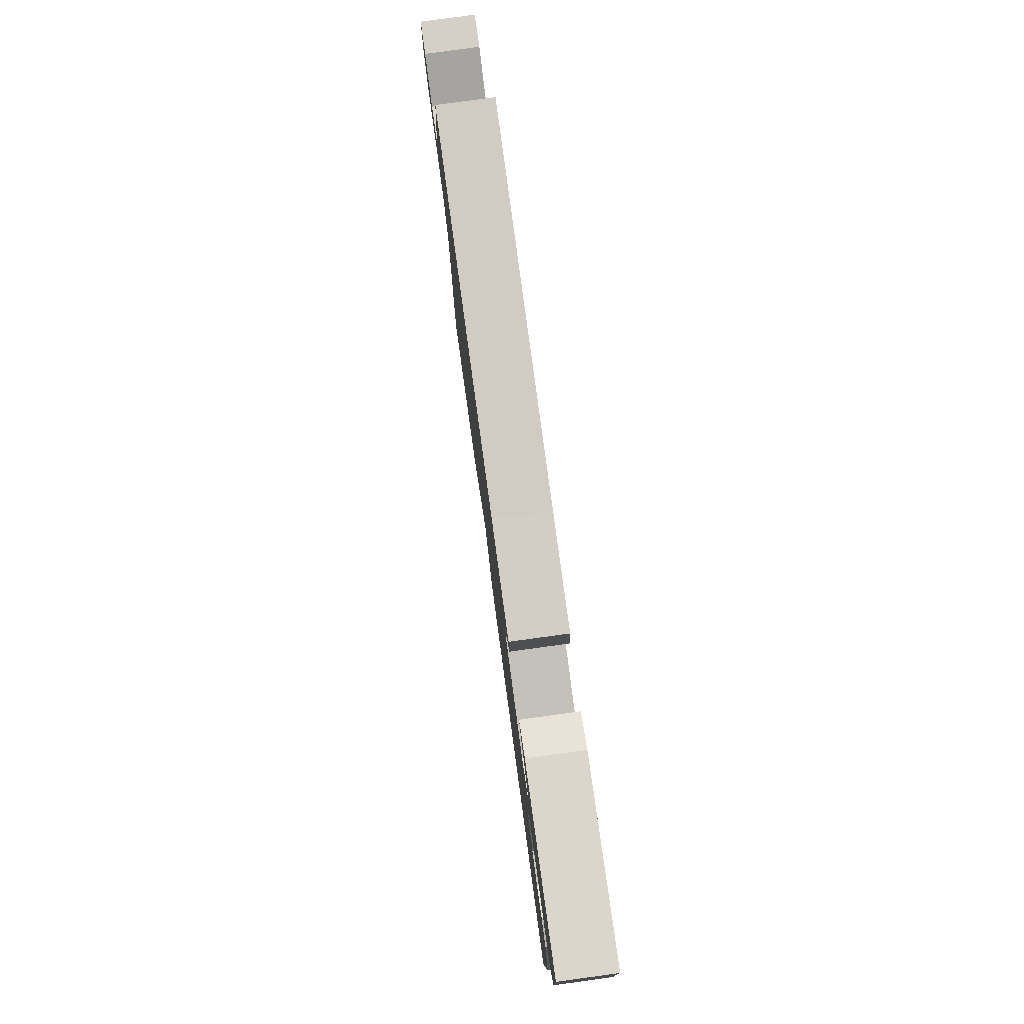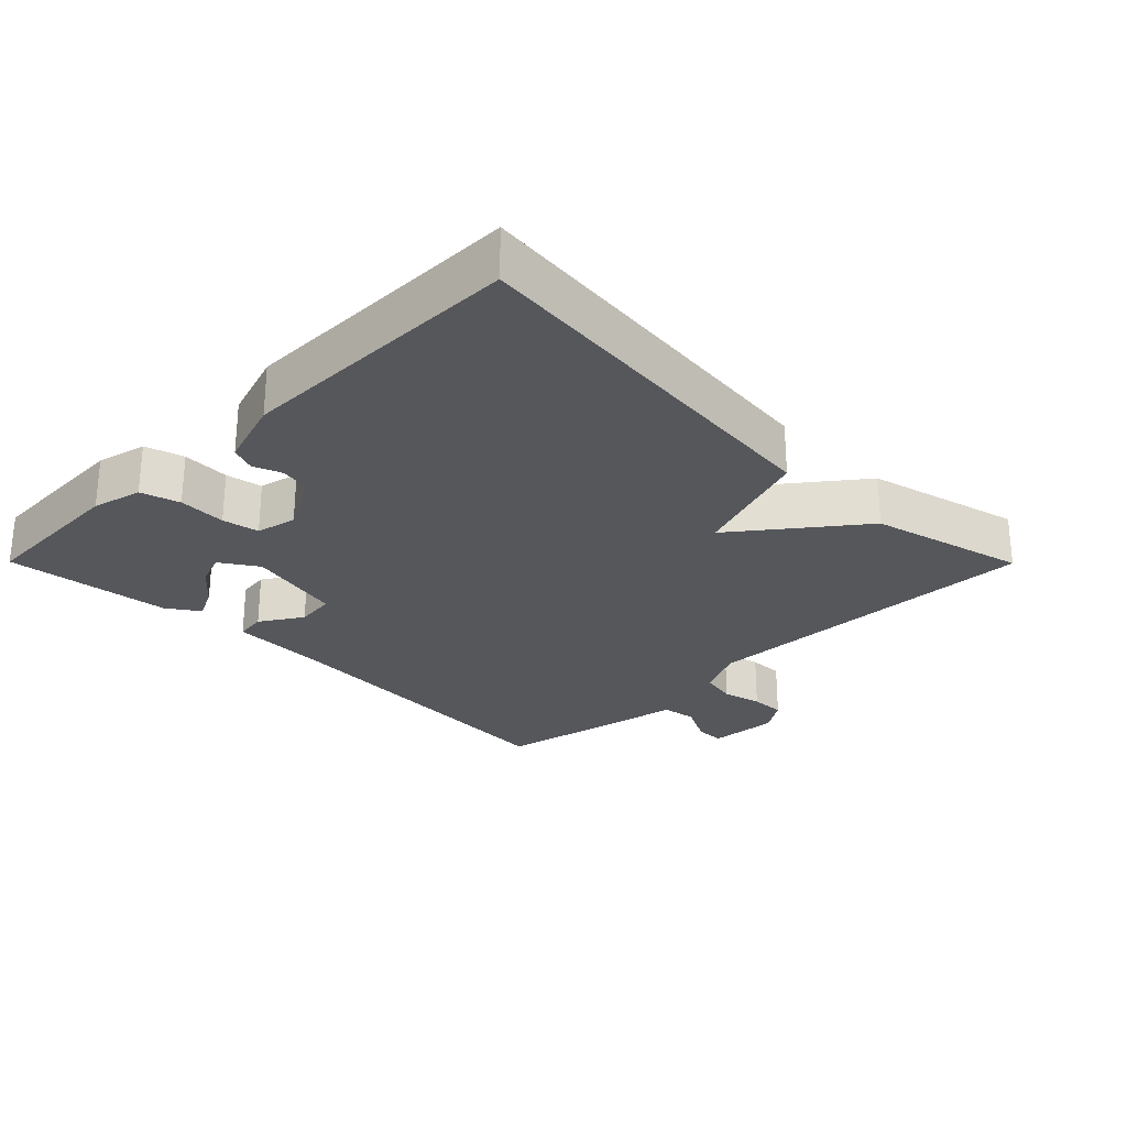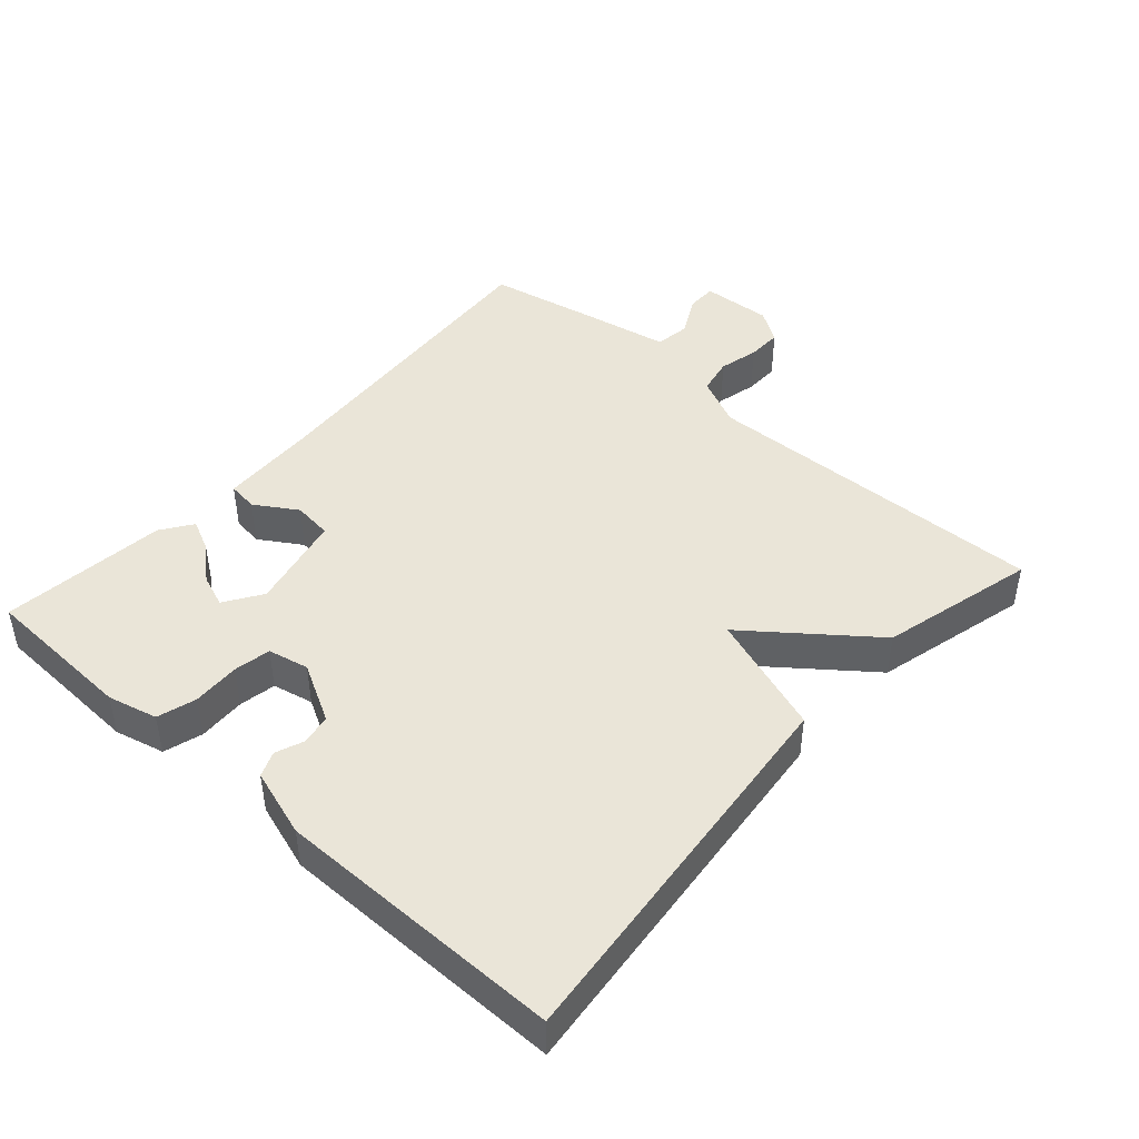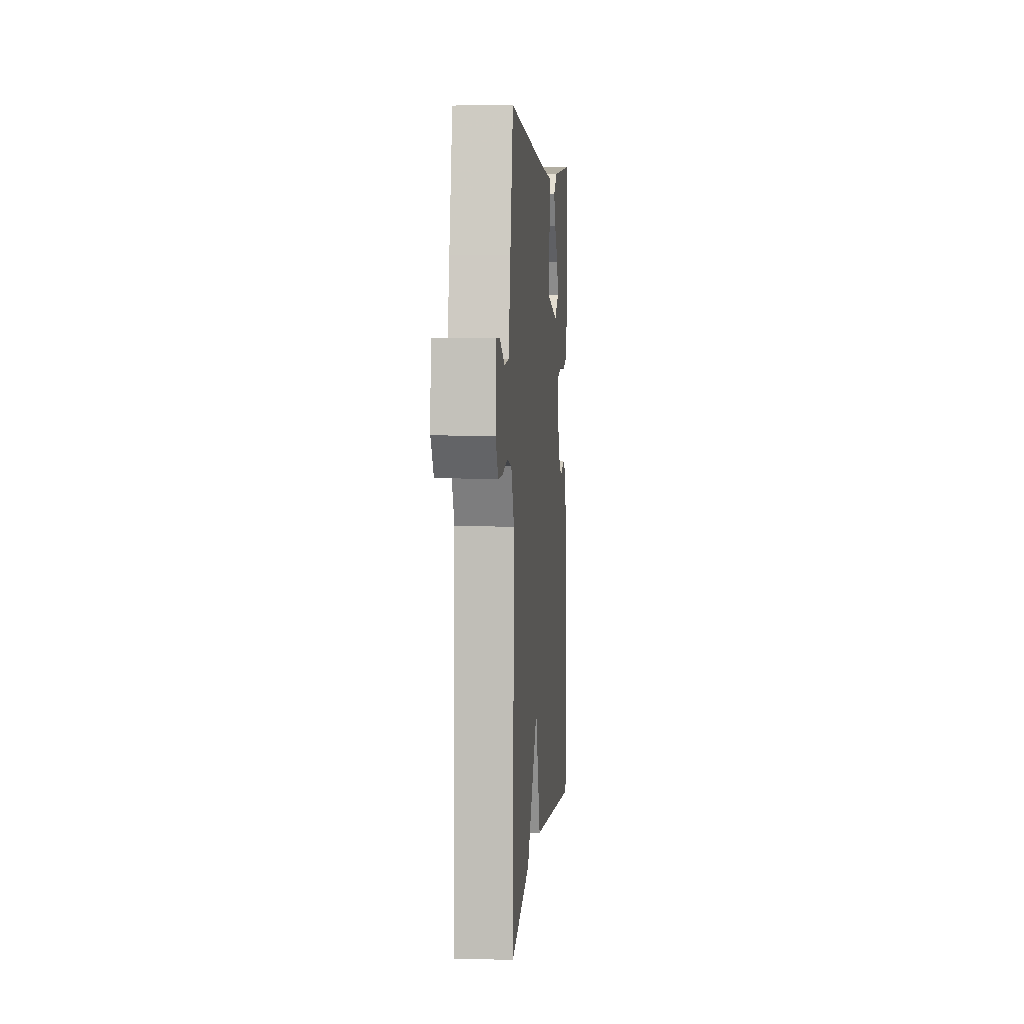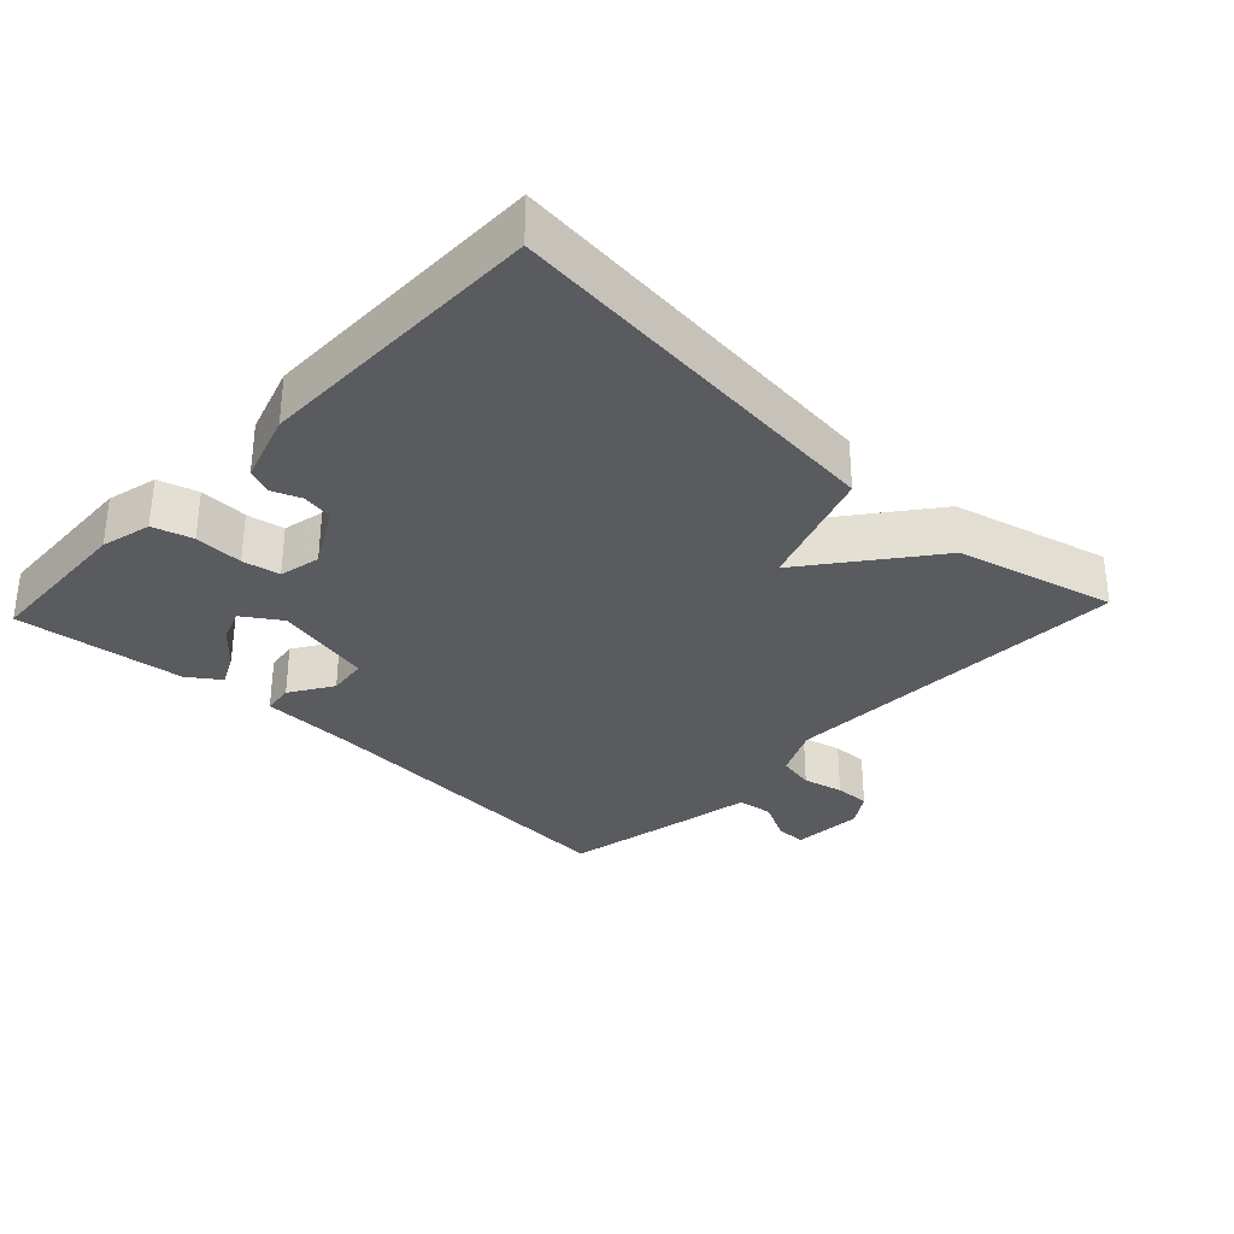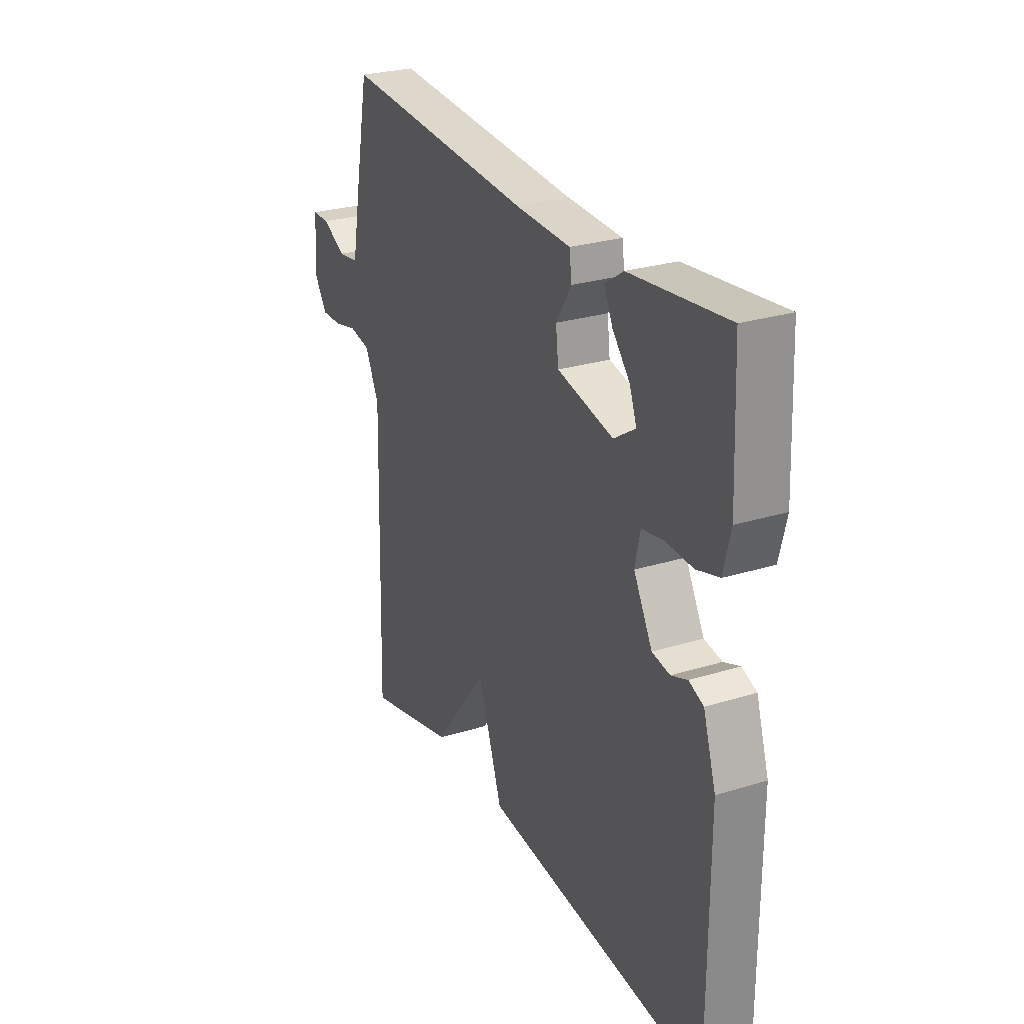
<metadata>
{"format":"obj","ext":"obj","renderer":"f3d","projection":"perspective","resolution":1024,"background":"white","views":[{"elev":79.9,"azim":82.2,"up":"+Z"},{"elev":-26.4,"azim":134.8,"up":"+Y"},{"elev":44.5,"azim":131.6,"up":"+Y"},{"elev":4.5,"azim":-85.1,"up":"+Z"},{"elev":-32.0,"azim":136.6,"up":"+Y"},{"elev":26.9,"azim":64.3,"up":"+Z"}]}
</metadata>
<code>
v -0.5 0.07 -0.5
v -0.486 0.07 0.013
v -0.521 0.07 0.086
v -0.575 0.07 0.097
v -0.634 0.07 0.083
v -0.686 0.07 0.082
v -0.718 0.07 0.13
v -0.712 0.07 0.234
v -0.668 0.07 0.234
v -0.608 0.07 0.203
v -0.556 0.07 0.21
v -0.534 0.07 0.328
v -0.5 0.07 0.5
v -0.017 0.07 0.463
v 0.123 0.07 0.457
v 0.129 0.07 0.412
v 0.09 0.07 0.35
v 0.097 0.07 0.292
v 0.239 0.07 0.26
v 0.294 0.07 0.296
v 0.276 0.07 0.344
v 0.232 0.07 0.395
v 0.21 0.07 0.441
v 0.256 0.07 0.473
v 0.5 0.07 0.5
v 0.51 0.07 0.273
v 0.492 0.07 0.2
v 0.435 0.07 0.183
v 0.365 0.07 0.186
v 0.311 0.07 0.176
v 0.298 0.07 0.116
v 0.345 0.07 0.03
v 0.39 0.07 0.022
v 0.431 0.07 0.038
v 0.468 0.07 0.023
v 0.5 0.07 -0.077
v 0.5 0.07 -0.5
v -0.071 0.07 -0.442
v -0.133 0.07 -0.264
v -0.271 0.07 -0.442
v -0.5 0 -0.5
v -0.486 0 0.013
v -0.521 0 0.086
v -0.575 0 0.097
v -0.634 0 0.083
v -0.686 0 0.082
v -0.718 0 0.13
v -0.712 0 0.234
v -0.668 0 0.234
v -0.608 0 0.203
v -0.556 0 0.21
v -0.534 0 0.328
v -0.5 0 0.5
v -0.017 0 0.463
v 0.123 0 0.457
v 0.129 0 0.412
v 0.09 0 0.35
v 0.097 0 0.292
v 0.239 0 0.26
v 0.294 0 0.296
v 0.276 0 0.344
v 0.232 0 0.395
v 0.21 0 0.441
v 0.256 0 0.473
v 0.5 0 0.5
v 0.51 0 0.273
v 0.492 0 0.2
v 0.435 0 0.183
v 0.365 0 0.186
v 0.311 0 0.176
v 0.298 0 0.116
v 0.345 0 0.03
v 0.39 0 0.022
v 0.431 0 0.038
v 0.468 0 0.023
v 0.5 0 -0.077
v 0.5 0 -0.5
v -0.071 0 -0.442
v -0.133 0 -0.264
v -0.271 0 -0.442
f 39 40 1 2
f 37 38 39
f 36 37 39
f 35 36 39
f 34 35 39
f 33 34 39
f 39 2 3
f 33 39 3
f 32 33 3
f 31 32 3 4
f 30 31 4
f 29 30 4
f 27 28 29
f 26 27 29
f 25 26 29
f 24 25 29
f 21 22 23 24
f 20 21 24 29
f 19 20 29
f 18 19 29 4
f 14 15 16 17
f 17 18 4
f 14 17 4
f 13 14 4
f 12 13 4
f 11 12 4
f 8 9 10
f 7 8 10
f 6 7 10
f 5 6 10
f 4 5 10
f 4 10 11
f 42 41 80 79
f 79 78 77
f 79 77 76
f 79 76 75
f 79 75 74
f 79 74 73
f 43 42 79
f 43 79 73
f 43 73 72
f 44 43 72 71
f 44 71 70
f 44 70 69
f 69 68 67
f 69 67 66
f 69 66 65
f 69 65 64
f 64 63 62 61
f 69 64 61 60
f 69 60 59
f 44 69 59 58
f 57 56 55 54
f 44 58 57
f 44 57 54
f 44 54 53
f 44 53 52
f 44 52 51
f 50 49 48
f 50 48 47
f 50 47 46
f 50 46 45
f 50 45 44
f 51 50 44
f 1 41 42 2
f 2 42 43 3
f 3 43 44 4
f 4 44 45 5
f 5 45 46 6
f 6 46 47 7
f 7 47 48 8
f 8 48 49 9
f 9 49 50 10
f 10 50 51 11
f 11 51 52 12
f 12 52 53 13
f 13 53 54 14
f 14 54 55 15
f 15 55 56 16
f 16 56 57 17
f 17 57 58 18
f 18 58 59 19
f 19 59 60 20
f 20 60 61 21
f 21 61 62 22
f 22 62 63 23
f 23 63 64 24
f 24 64 65 25
f 25 65 66 26
f 26 66 67 27
f 27 67 68 28
f 28 68 69 29
f 29 69 70 30
f 30 70 71 31
f 31 71 72 32
f 32 72 73 33
f 33 73 74 34
f 34 74 75 35
f 35 75 76 36
f 36 76 77 37
f 37 77 78 38
f 38 78 79 39
f 39 79 80 40
f 40 80 41 1

</code>
